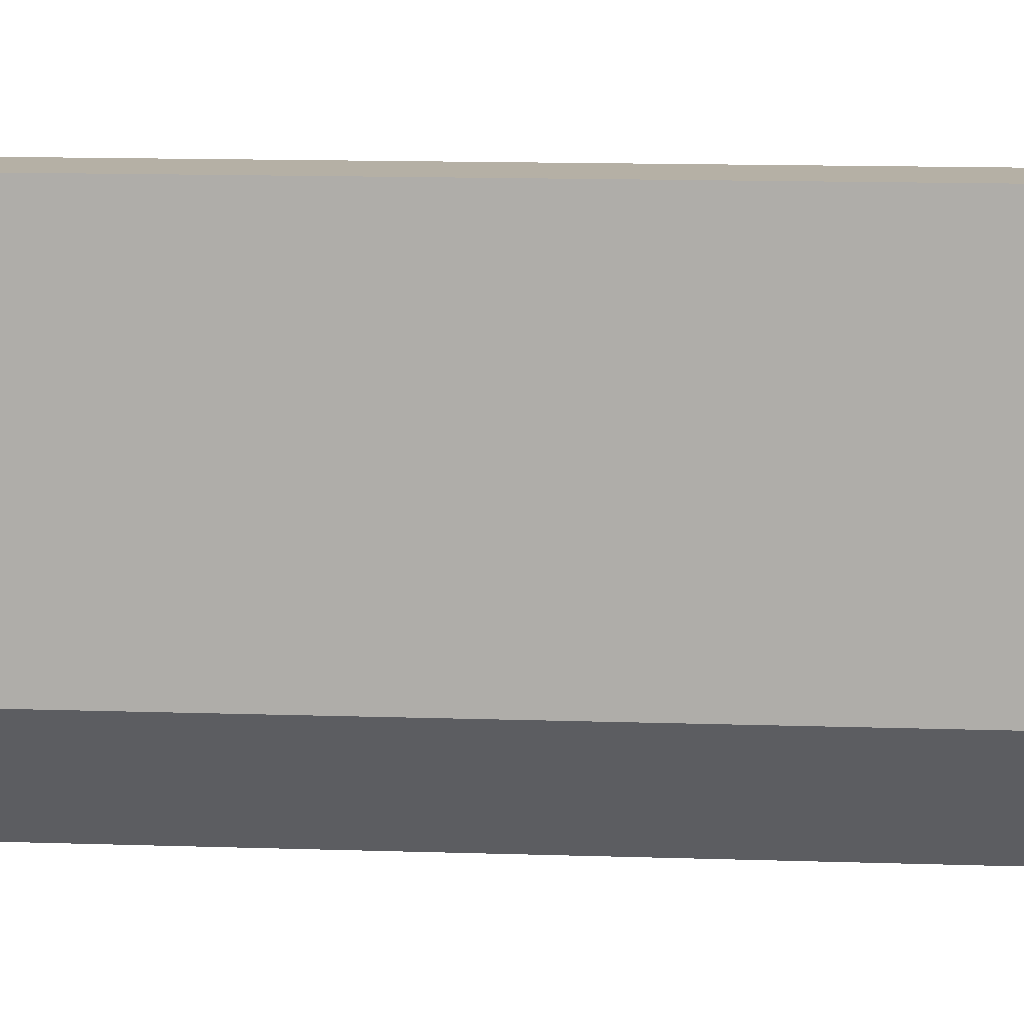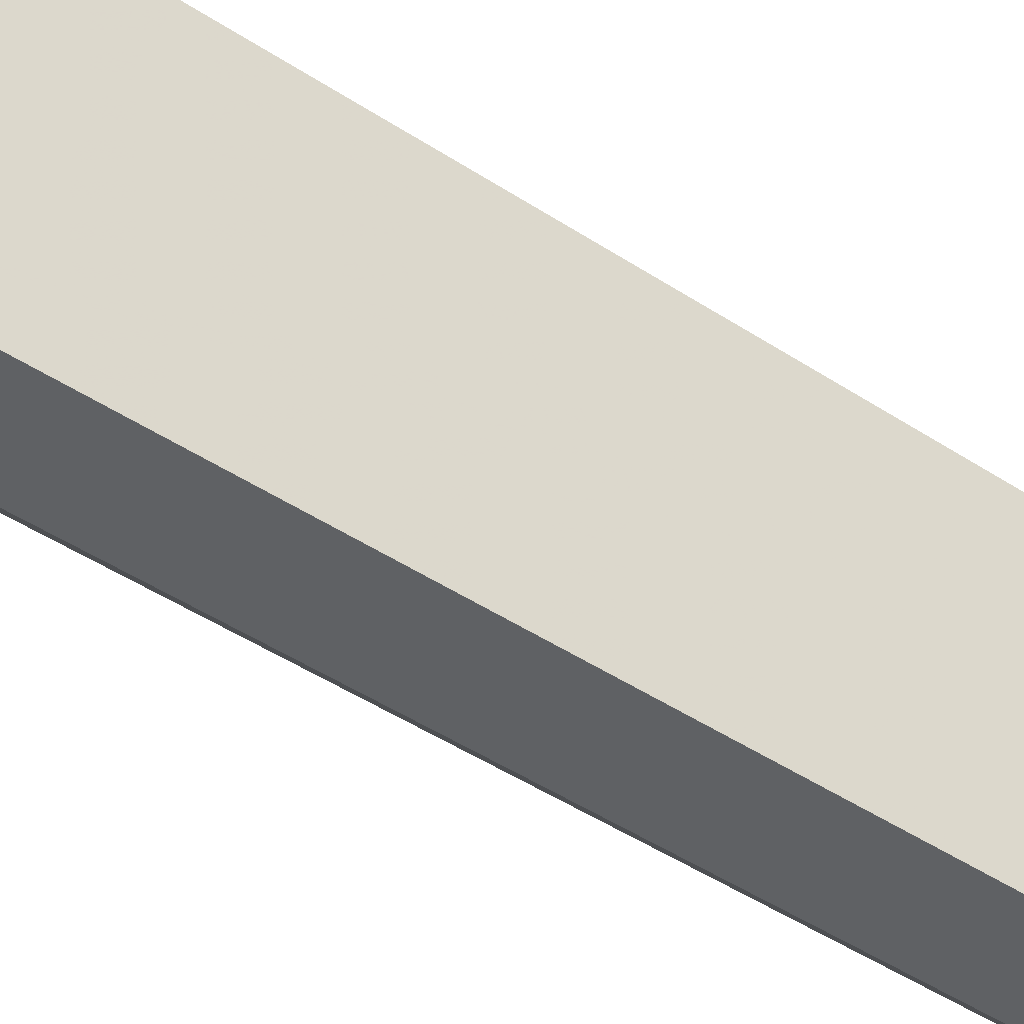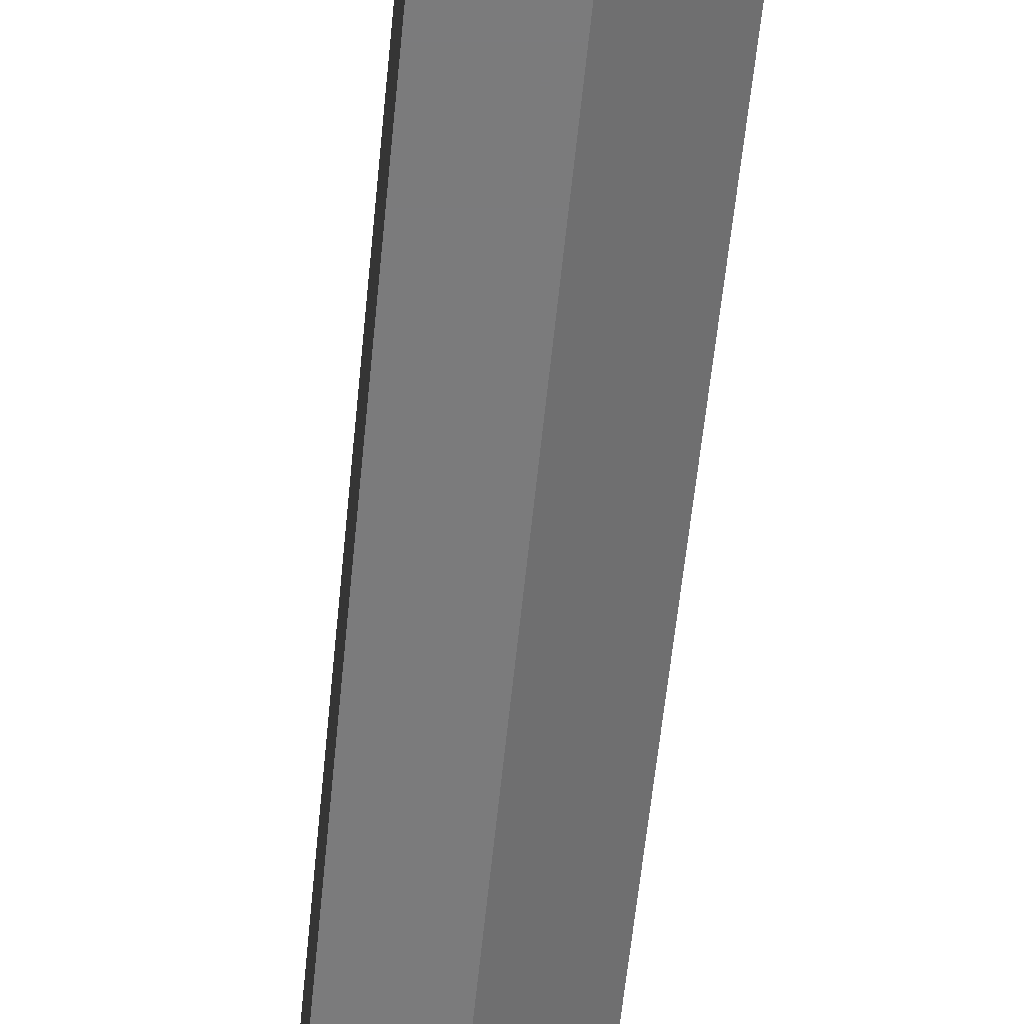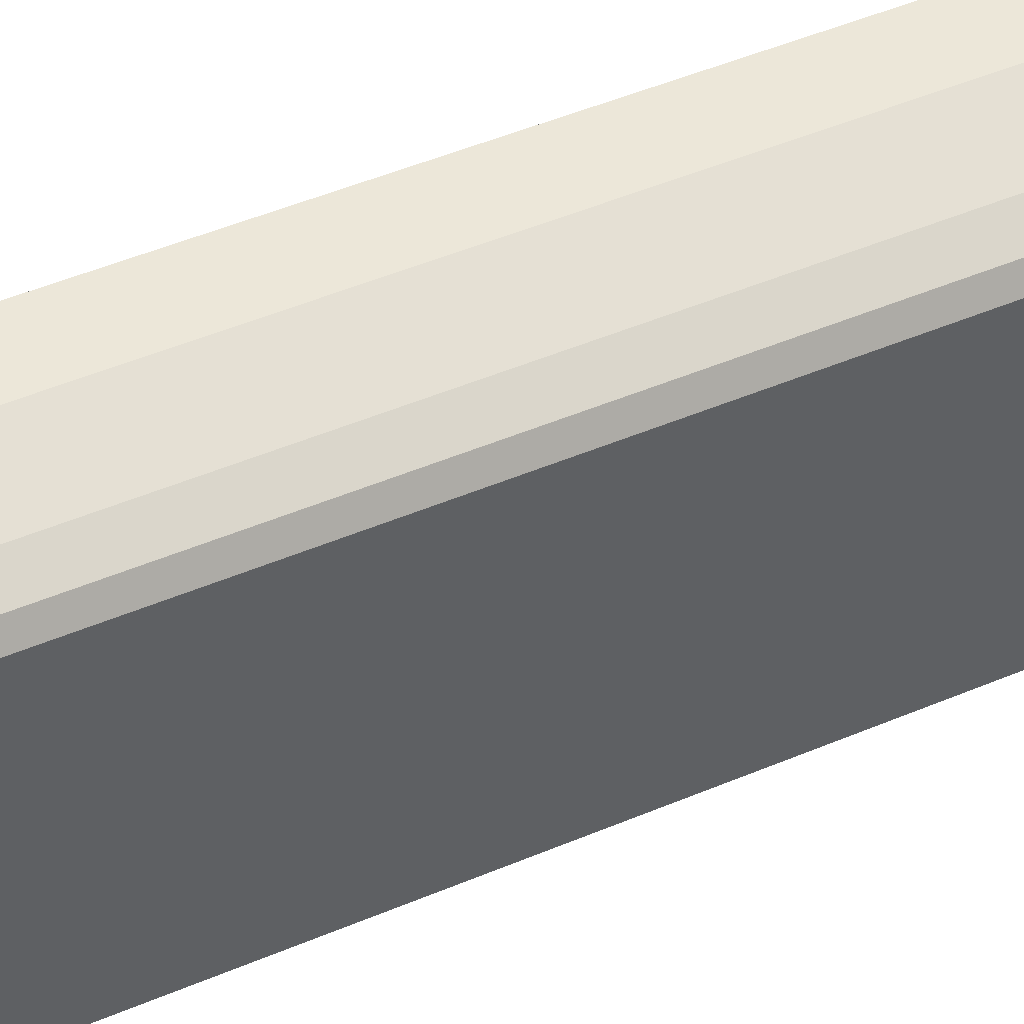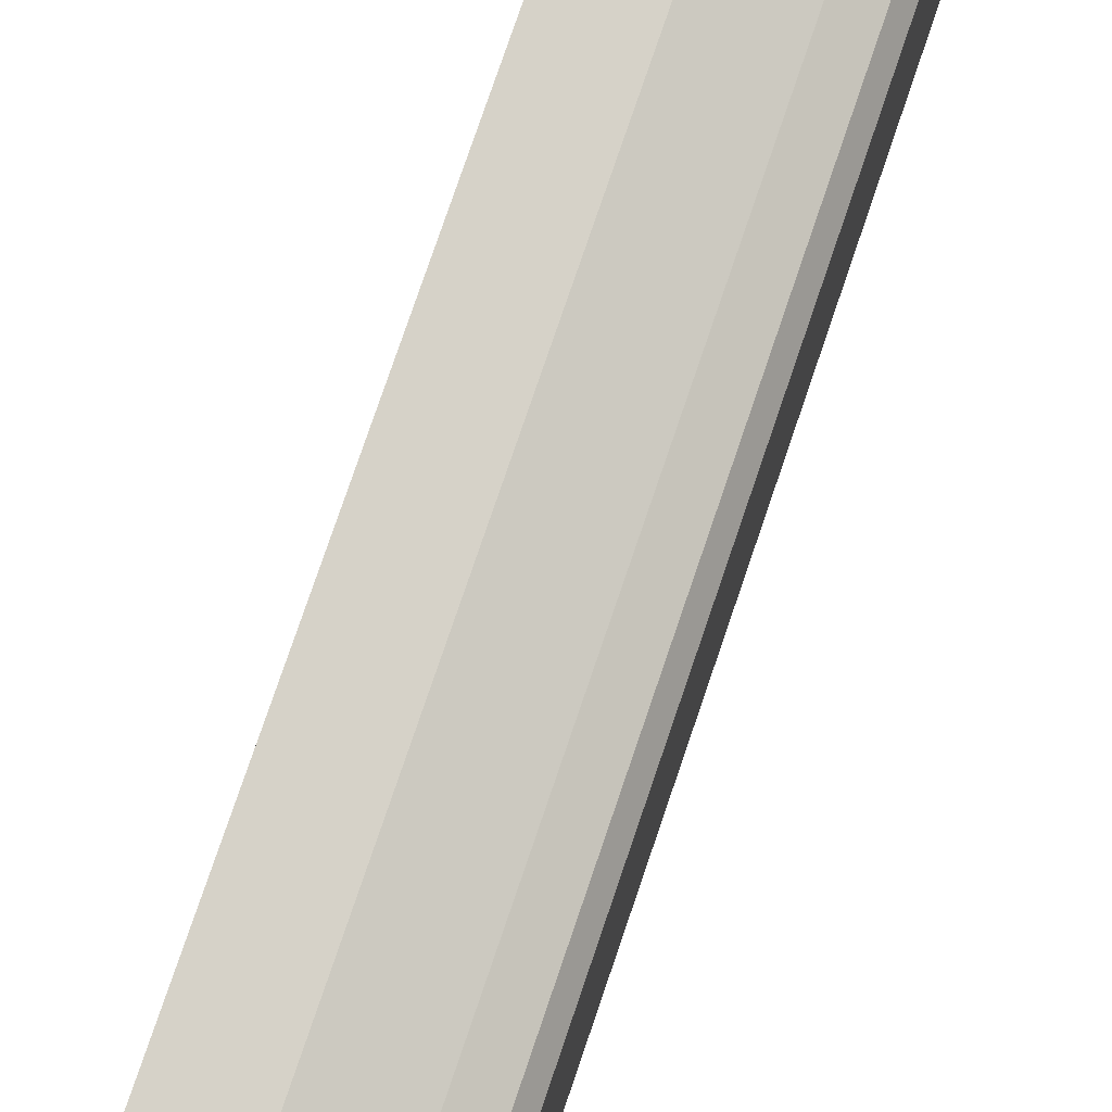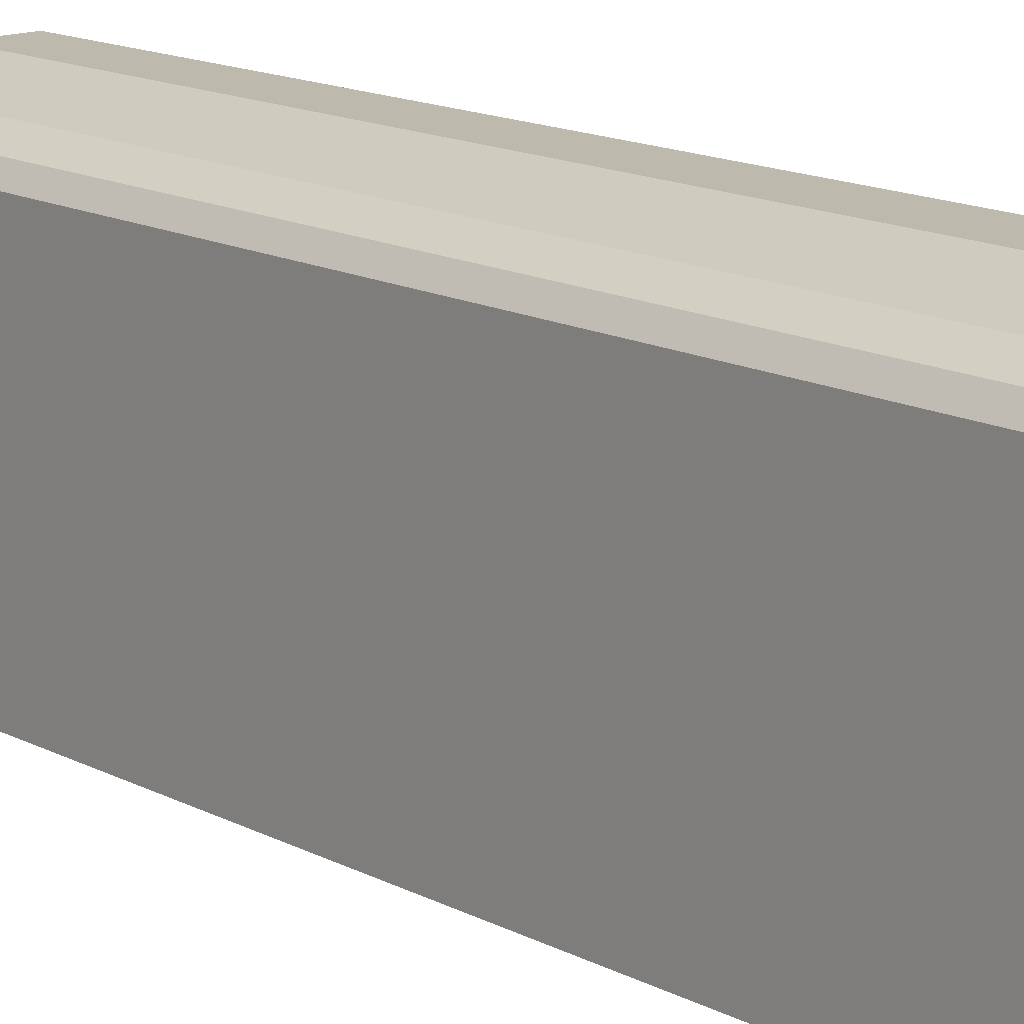
<metadata>
{"format":"obj","ext":"obj","renderer":"f3d","projection":"perspective","resolution":1024,"background":"white","views":[{"elev":11.7,"azim":-85.1,"up":"+Z"},{"elev":-46.5,"azim":53.1,"up":"+Z"},{"elev":-58.5,"azim":174.4,"up":"+Z"},{"elev":49.7,"azim":65.1,"up":"+Z"},{"elev":77.7,"azim":18.8,"up":"+Z"},{"elev":15.0,"azim":137.8,"up":"+Z"}]}
</metadata>
<code>
v 0.1561 -0.422 -0.02643
v 0.1561 -0.422 0.2132
v 0.1055 -0.422 -0.02643
v 0.1561 0.4748 -0.02643
v 0.1561 -0.4182 0.2305
v 0.1231 -0.422 0.2462
v 0.01762 -0.422 0.07035
v 0.01762 -0.4166 0.057
v 0.0938 -0.4162 -0.02643
v 0.1055 0.4748 -0.02643
v 0.1561 0.4748 0.2132
v 0.1561 -0.4176 0.233
v 0.1407 -0.4176 0.2484
v 0.1231 -0.4162 0.2579
v 0.07036 -0.422 0.2638
v 0.01762 -0.422 0.2638
v 0.01762 -0.4044 0.05276
v 0.08793 -0.4044 -0.02643
v 0.09678 0.4705 -0.02643
v 0.01762 0.4748 0.07035
v 0.1231 0.4748 0.2462
v 0.1429 0.4704 0.2462
v 0.1561 0.4704 0.233
v 0.1561 -0.4166 0.2335
v 0.1466 -0.4044 0.2521
v 0.1319 -0.4132 0.2594
v 0.07036 -0.4162 0.2755
v 0.07915 -0.4132 0.277
v 0.01762 -0.4162 0.2755
v 0.01762 0.4572 0.05276
v 0.08793 0.4572 -0.02643
v 0.0938 0.469 -0.02643
v 0.01762 0.4748 0.2639
v 0.01762 0.4689 0.0586
v 0.07036 0.4748 0.2638
v 0.129 0.469 0.2579
v 0.1363 0.466 0.255
v 0.1466 0.4572 0.2521
v 0.1561 0.4641 0.2368
v 0.1561 -0.4044 0.2385
v 0.1231 -0.4044 0.2638
v 0.07036 -0.4044 0.2814
v 0.01762 -0.4044 0.2814
v 0.0923 0.466 -0.02643
v 0.01762 0.469 0.2755
v 0.07621 0.469 0.2755
v 0.1231 0.4572 0.2638
v 0.1561 0.4572 0.2385
v 0.07036 0.4572 0.2814
v 0.01762 0.4572 0.2814
f 24 40 25
f 20 32 34
f 22 38 23
f 22 37 38
f 22 36 37
f 21 36 22
f 21 46 36
f 21 35 46
f 23 38 39
f 14 28 27
f 17 31 18
f 17 30 31
f 15 29 16
f 15 27 29
f 14 26 28
f 13 26 14
f 13 25 26
f 12 25 13
f 25 41 26
f 12 24 25
f 19 32 20
f 25 40 48
f 33 46 35
f 25 38 47
f 11 22 23
f 45 50 49
f 42 50 43
f 42 49 50
f 41 49 42
f 41 47 49
f 38 48 39
f 36 38 37
f 36 47 38
f 45 49 46
f 36 46 49
f 33 45 46
f 32 44 34
f 31 34 44
f 30 34 31
f 28 41 42
f 27 43 29
f 27 42 43
f 27 28 42
f 26 41 28
f 25 47 41
f 25 48 38
f 11 21 22
f 36 49 47
f 8 18 9
f 1 12 5
f 1 24 12
f 1 40 24
f 1 48 40
f 1 39 48
f 1 23 39
f 1 11 23
f 1 4 11
f 1 10 4
f 1 19 10
f 1 32 19
f 1 44 32
f 1 31 44
f 1 18 31
f 1 9 18
f 1 3 9
f 1 7 3
f 1 15 16
f 1 6 15
f 1 2 6
f 10 19 20
f 1 5 2
f 2 5 6
f 1 16 7
f 3 8 9
f 3 7 8
f 8 17 18
f 7 17 8
f 7 34 30
f 7 20 34
f 7 33 20
f 7 45 33
f 7 50 45
f 7 43 50
f 7 29 43
f 7 30 17
f 6 27 15
f 7 16 29
f 4 20 33
f 4 35 21
f 4 21 11
f 4 33 35
f 5 13 6
f 6 13 14
f 6 14 27
f 5 12 13
f 4 10 20

</code>
